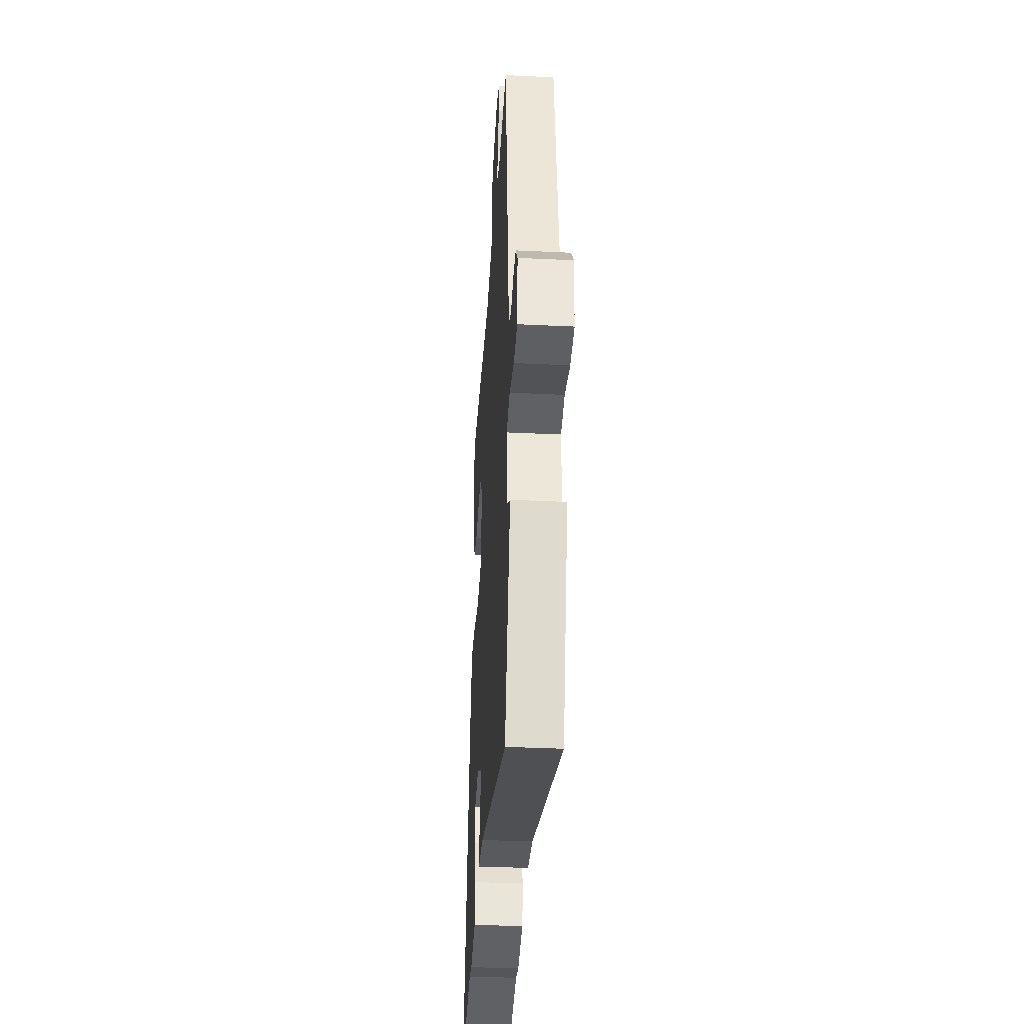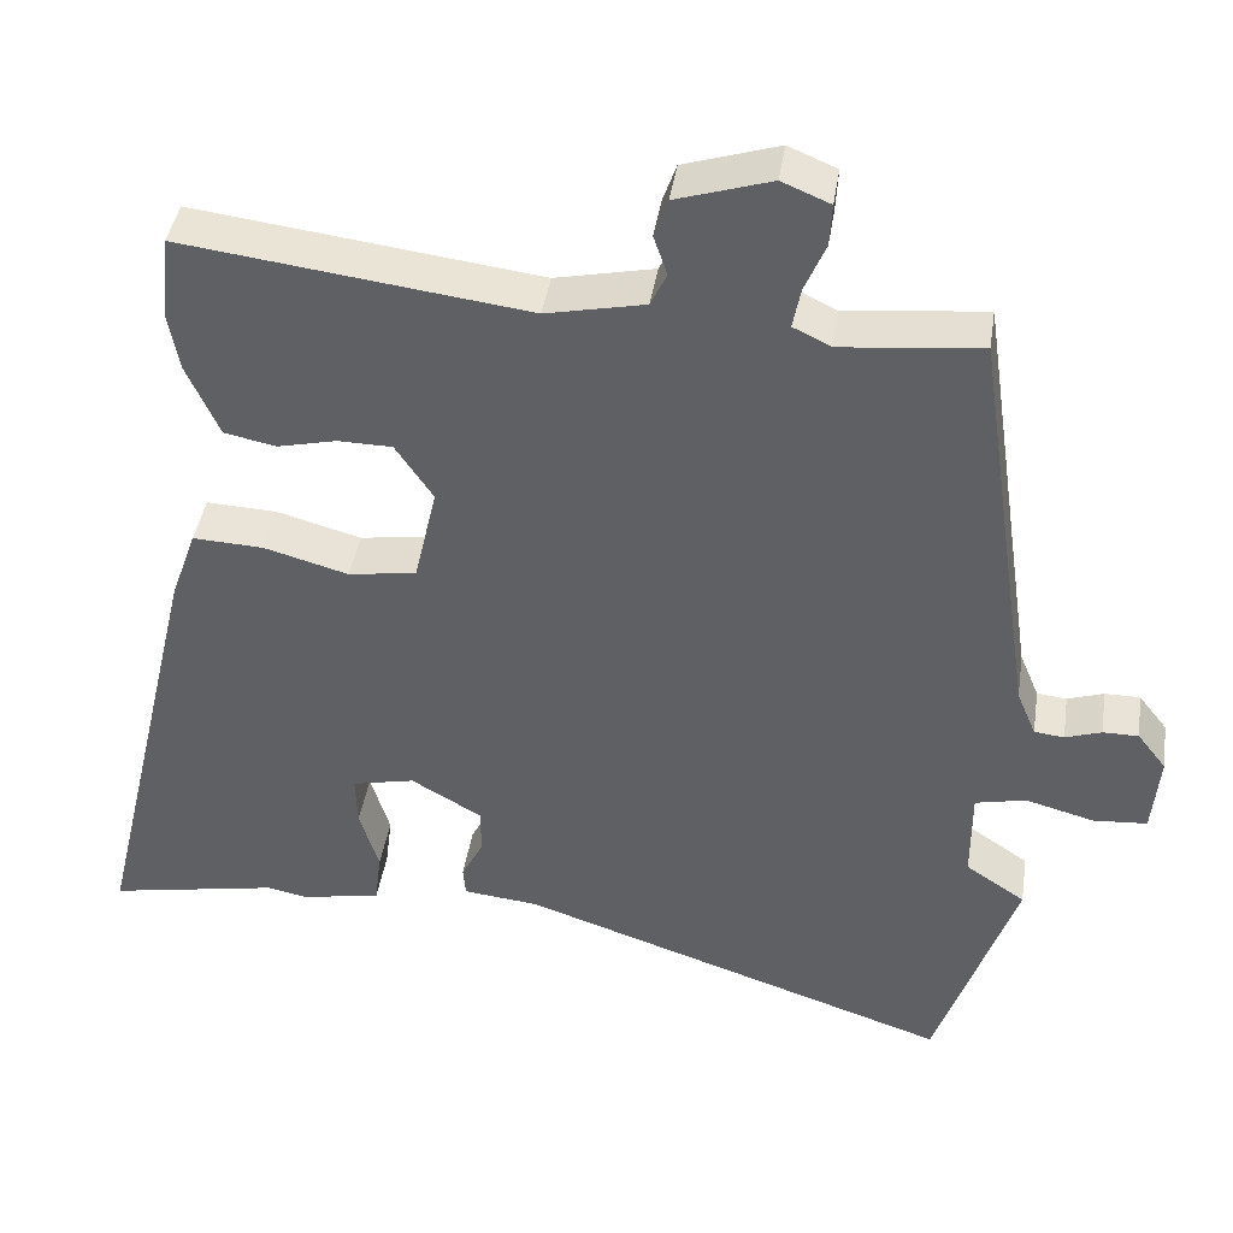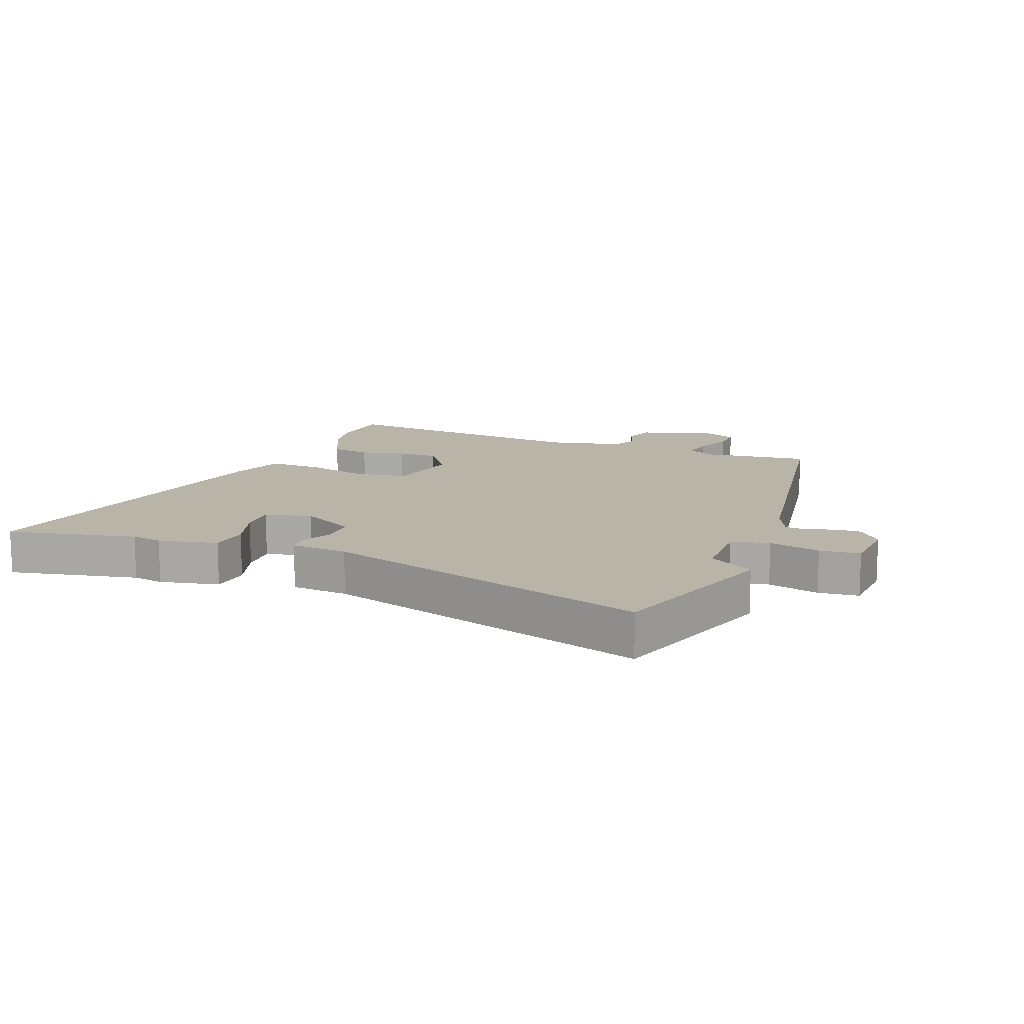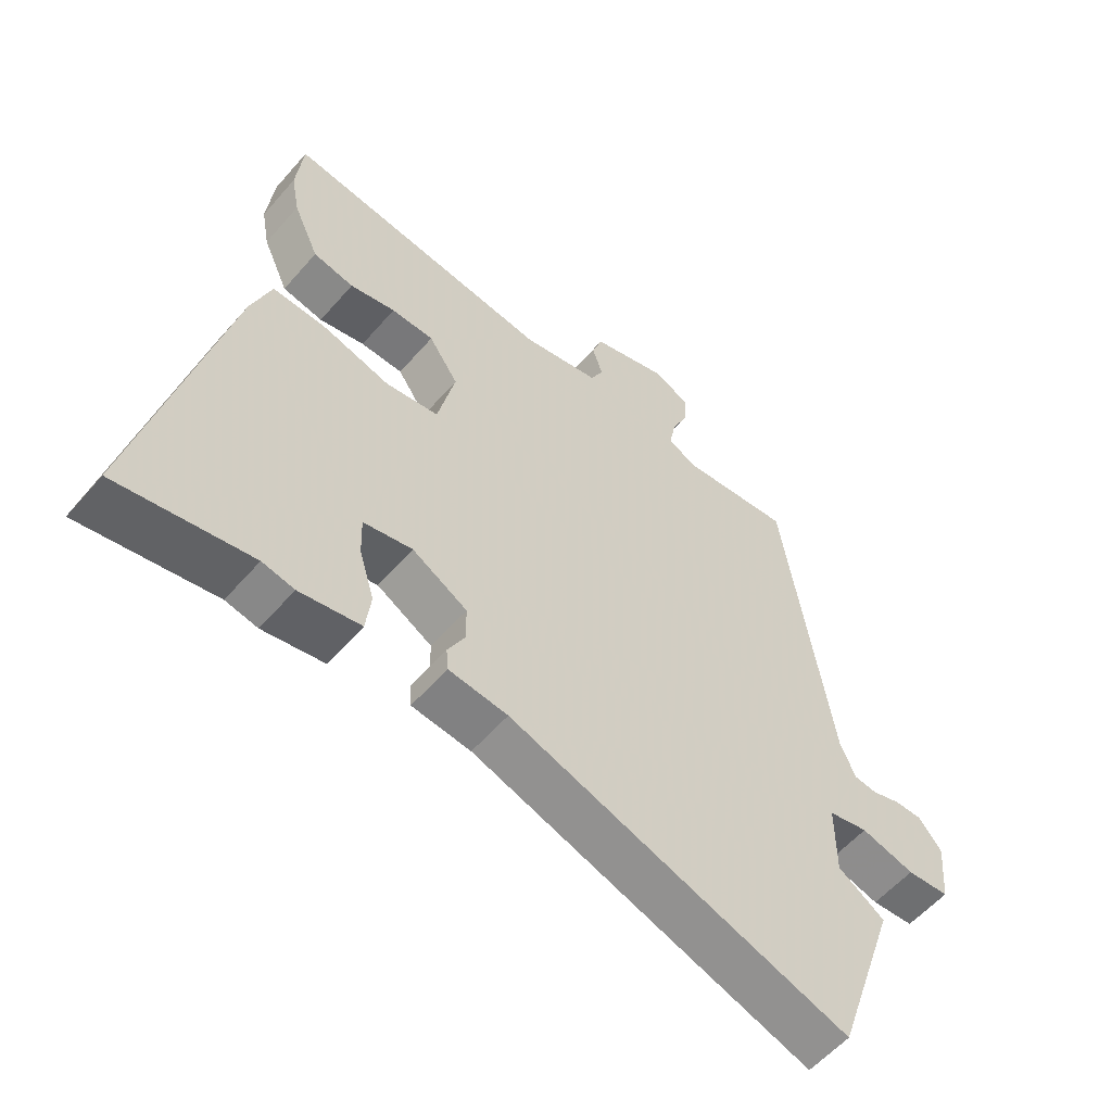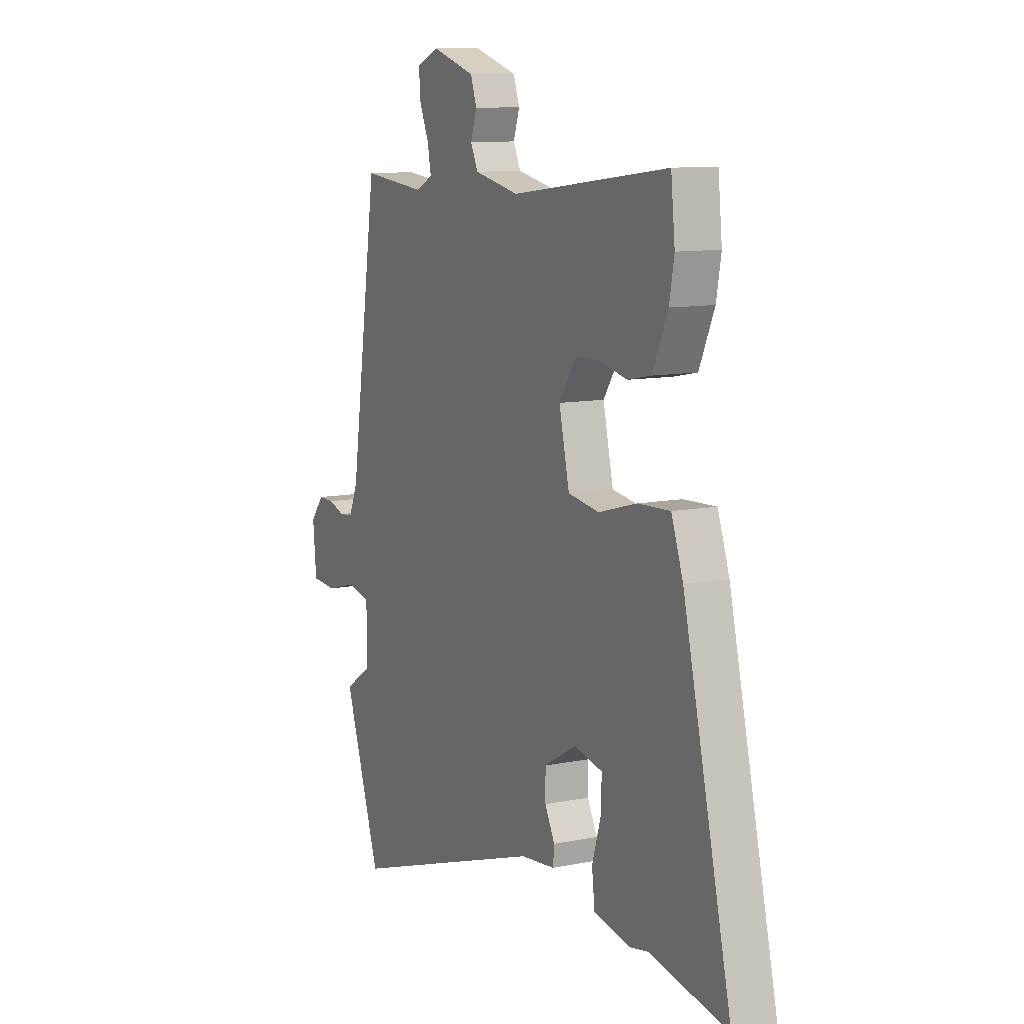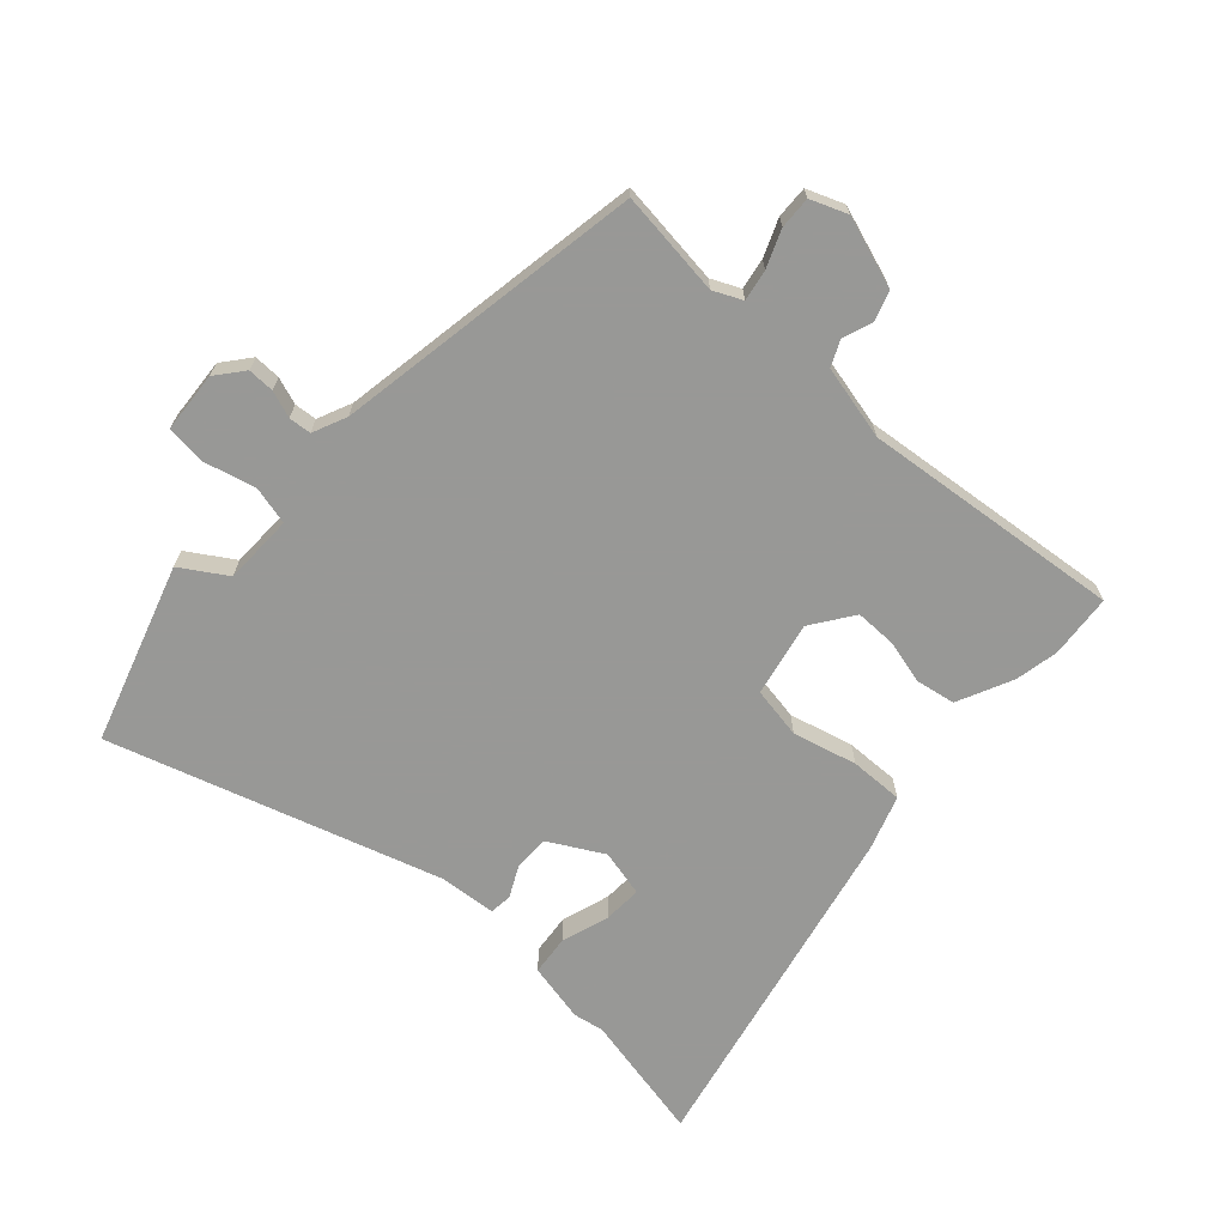
<metadata>
{"format":"obj","ext":"obj","renderer":"f3d","projection":"perspective","resolution":1024,"background":"white","views":[{"elev":-37.0,"azim":-93.5,"up":"+Z"},{"elev":41.5,"azim":-171.3,"up":"+Z"},{"elev":13.1,"azim":-159.9,"up":"+Y"},{"elev":-57.1,"azim":139.6,"up":"+Z"},{"elev":10.4,"azim":62.9,"up":"+Z"},{"elev":-68.5,"azim":-43.4,"up":"+Y"}]}
</metadata>
<code>
v 0.494 0.07 0.56
v 0.505 0.07 0.455
v 0.492 0.07 0.383
v 0.451 0.07 0.291
v 0.386 0.07 0.278
v 0.313 0.07 0.295
v 0.245 0.07 0.294
v 0.198 0.07 0.224
v 0.226 0.07 0.101
v 0.311 0.07 0.088
v 0.416 0.07 0.117
v 0.504 0.07 0.121
v 0.536 0.07 0.031
v 0.669 0.07 -0.532
v 0.456 0.07 -0.492
v 0.405 0.07 -0.502
v 0.307 0.07 -0.483
v 0.299 0.07 -0.417
v 0.323 0.07 -0.338
v 0.325 0.07 -0.274
v 0.247 0.07 -0.257
v 0.159 0.07 -0.308
v 0.159 0.07 -0.366
v 0.186 0.07 -0.418
v 0.183 0.07 -0.455
v 0.089 0.07 -0.465
v -0.451 0.07 -0.645
v -0.55 0.07 -0.353
v -0.476 0.07 -0.304
v -0.476 0.07 -0.188
v -0.539 0.07 -0.174
v -0.624 0.07 -0.197
v -0.691 0.07 -0.192
v -0.7 0.07 -0.091
v -0.664 0.07 -0.045
v -0.62 0.07 -0.045
v -0.575 0.07 -0.06
v -0.538 0.07 -0.056
v -0.514 0.07 0.001
v -0.438 0.07 0.514
v -0.264 0.07 0.496
v -0.217 0.07 0.519
v -0.227 0.07 0.57
v -0.253 0.07 0.631
v -0.256 0.07 0.684
v -0.196 0.07 0.709
v -0.078 0.07 0.672
v -0.061 0.07 0.624
v -0.078 0.07 0.574
v -0.058 0.07 0.532
v 0.065 0.07 0.506
v 0.494 0 0.56
v 0.505 0 0.455
v 0.492 0 0.383
v 0.451 0 0.291
v 0.386 0 0.278
v 0.313 0 0.295
v 0.245 0 0.294
v 0.198 0 0.224
v 0.226 0 0.101
v 0.311 0 0.088
v 0.416 0 0.117
v 0.504 0 0.121
v 0.536 0 0.031
v 0.669 0 -0.532
v 0.456 0 -0.492
v 0.405 0 -0.502
v 0.307 0 -0.483
v 0.299 0 -0.417
v 0.323 0 -0.338
v 0.325 0 -0.274
v 0.247 0 -0.257
v 0.159 0 -0.308
v 0.159 0 -0.366
v 0.186 0 -0.418
v 0.183 0 -0.455
v 0.089 0 -0.465
v -0.451 0 -0.645
v -0.55 0 -0.353
v -0.476 0 -0.304
v -0.476 0 -0.188
v -0.539 0 -0.174
v -0.624 0 -0.197
v -0.691 0 -0.192
v -0.7 0 -0.091
v -0.664 0 -0.045
v -0.62 0 -0.045
v -0.575 0 -0.06
v -0.538 0 -0.056
v -0.514 0 0.001
v -0.438 0 0.514
v -0.264 0 0.496
v -0.217 0 0.519
v -0.227 0 0.57
v -0.253 0 0.631
v -0.256 0 0.684
v -0.196 0 0.709
v -0.078 0 0.672
v -0.061 0 0.624
v -0.078 0 0.574
v -0.058 0 0.532
v 0.065 0 0.506
f 46 47 48 49
f 46 49 50
f 43 44 45 46
f 42 43 46 50
f 41 42 50 51
f 39 40 41
f 38 39 41 51
f 34 35 36 37
f 34 37 38
f 31 32 33 34
f 30 31 34 38
f 26 27 28 29
f 26 29 30
f 23 24 25 26
f 22 23 26 30
f 21 22 30 38
f 16 17 18 19
f 15 16 19 20
f 14 15 20
f 13 14 20
f 10 11 12 13
f 9 10 13 20
f 3 4 5 6
f 3 6 7
f 2 3 7
f 1 2 7
f 51 1 7
f 38 51 7 8
f 9 20 21 38
f 8 9 38
f 100 99 98 97
f 101 100 97
f 97 96 95 94
f 101 97 94 93
f 102 101 93 92
f 92 91 90
f 102 92 90 89
f 88 87 86 85
f 89 88 85
f 85 84 83 82
f 89 85 82 81
f 80 79 78 77
f 81 80 77
f 77 76 75 74
f 81 77 74 73
f 89 81 73 72
f 70 69 68 67
f 71 70 67 66
f 71 66 65
f 71 65 64
f 64 63 62 61
f 71 64 61 60
f 57 56 55 54
f 58 57 54
f 58 54 53
f 58 53 52
f 58 52 102
f 59 58 102 89
f 89 72 71 60
f 89 60 59
f 1 52 53 2
f 2 53 54 3
f 3 54 55 4
f 4 55 56 5
f 5 56 57 6
f 6 57 58 7
f 7 58 59 8
f 8 59 60 9
f 9 60 61 10
f 10 61 62 11
f 11 62 63 12
f 12 63 64 13
f 13 64 65 14
f 14 65 66 15
f 15 66 67 16
f 16 67 68 17
f 17 68 69 18
f 18 69 70 19
f 19 70 71 20
f 20 71 72 21
f 21 72 73 22
f 22 73 74 23
f 23 74 75 24
f 24 75 76 25
f 25 76 77 26
f 26 77 78 27
f 27 78 79 28
f 28 79 80 29
f 29 80 81 30
f 30 81 82 31
f 31 82 83 32
f 32 83 84 33
f 33 84 85 34
f 34 85 86 35
f 35 86 87 36
f 36 87 88 37
f 37 88 89 38
f 38 89 90 39
f 39 90 91 40
f 40 91 92 41
f 41 92 93 42
f 42 93 94 43
f 43 94 95 44
f 44 95 96 45
f 45 96 97 46
f 46 97 98 47
f 47 98 99 48
f 48 99 100 49
f 49 100 101 50
f 50 101 102 51
f 51 102 52 1

</code>
